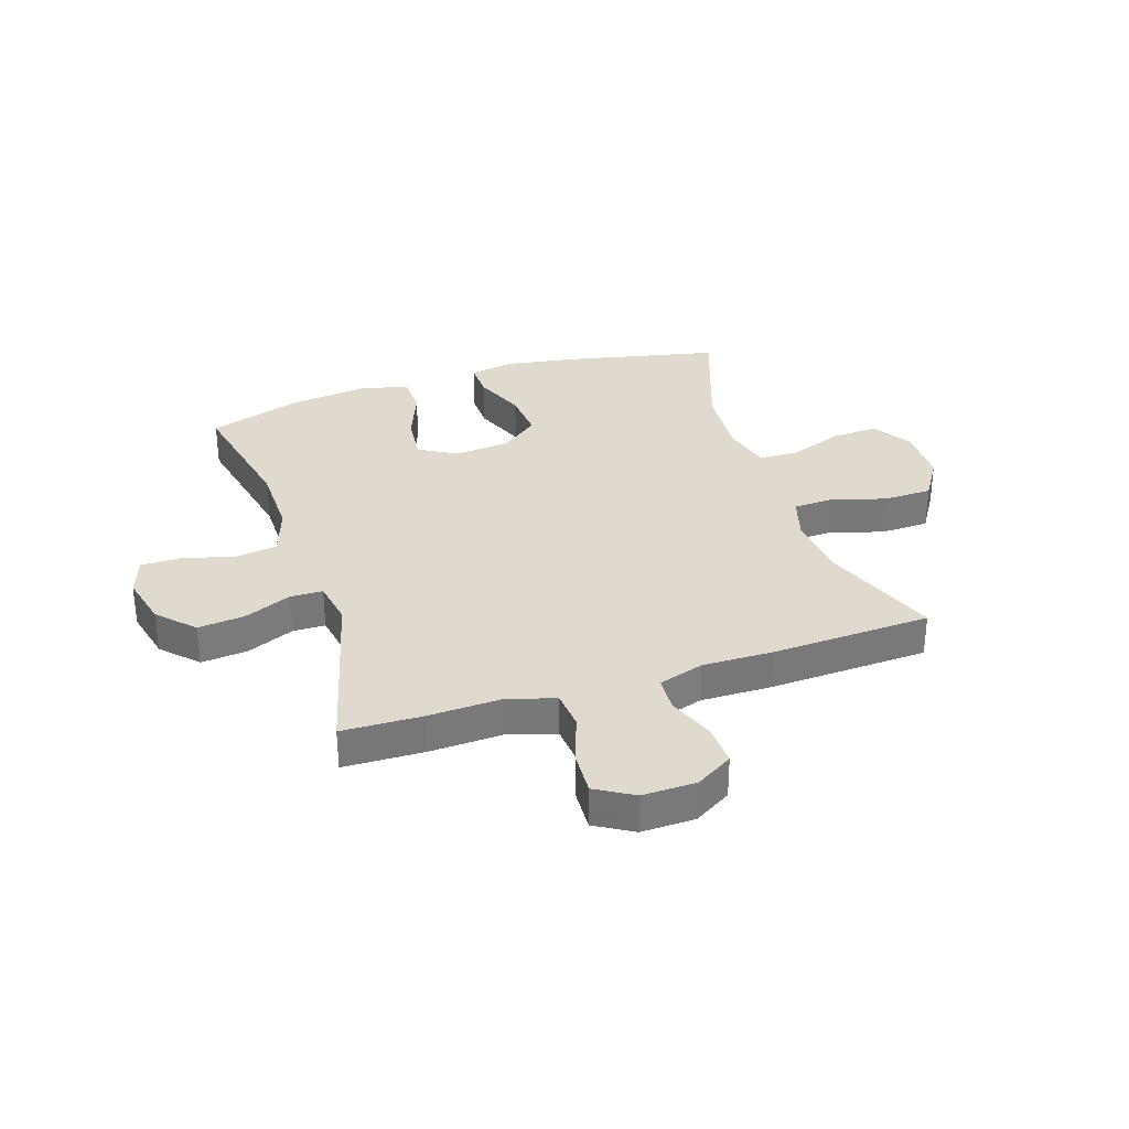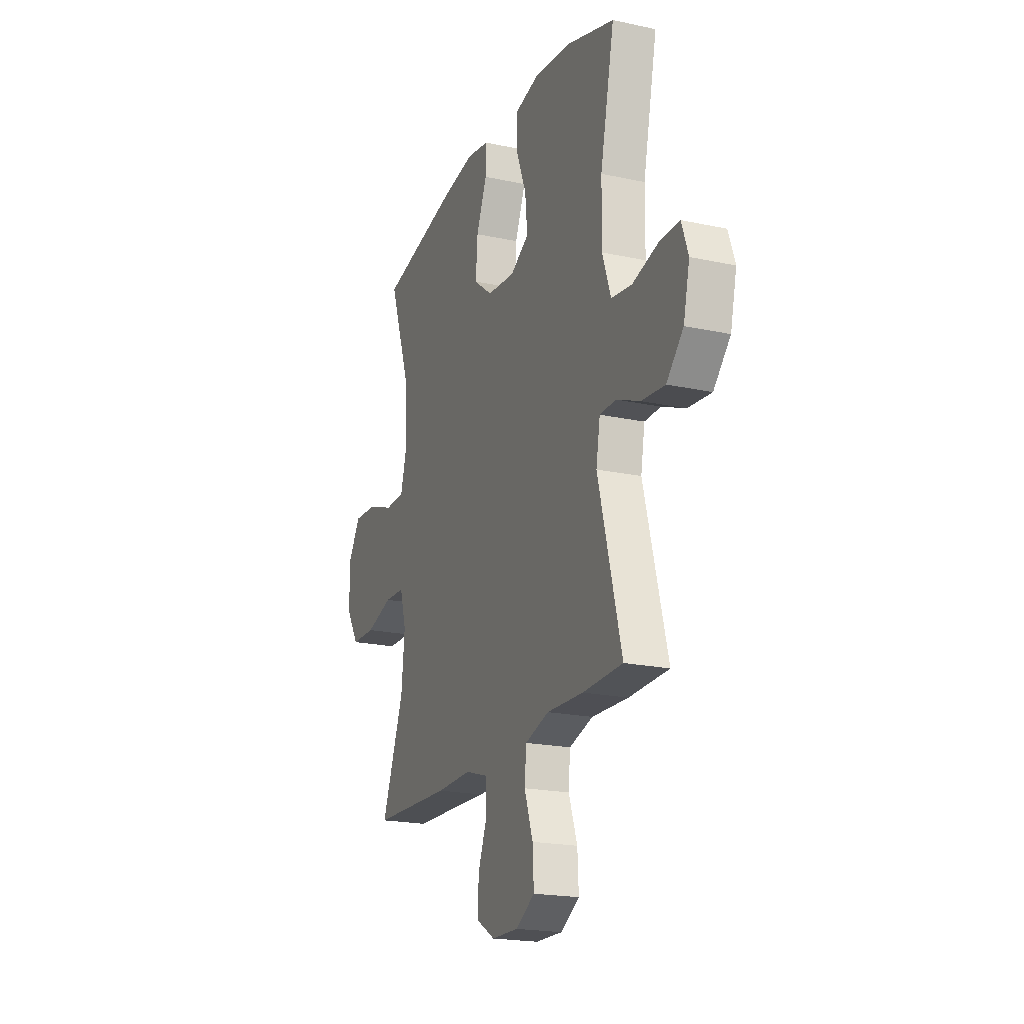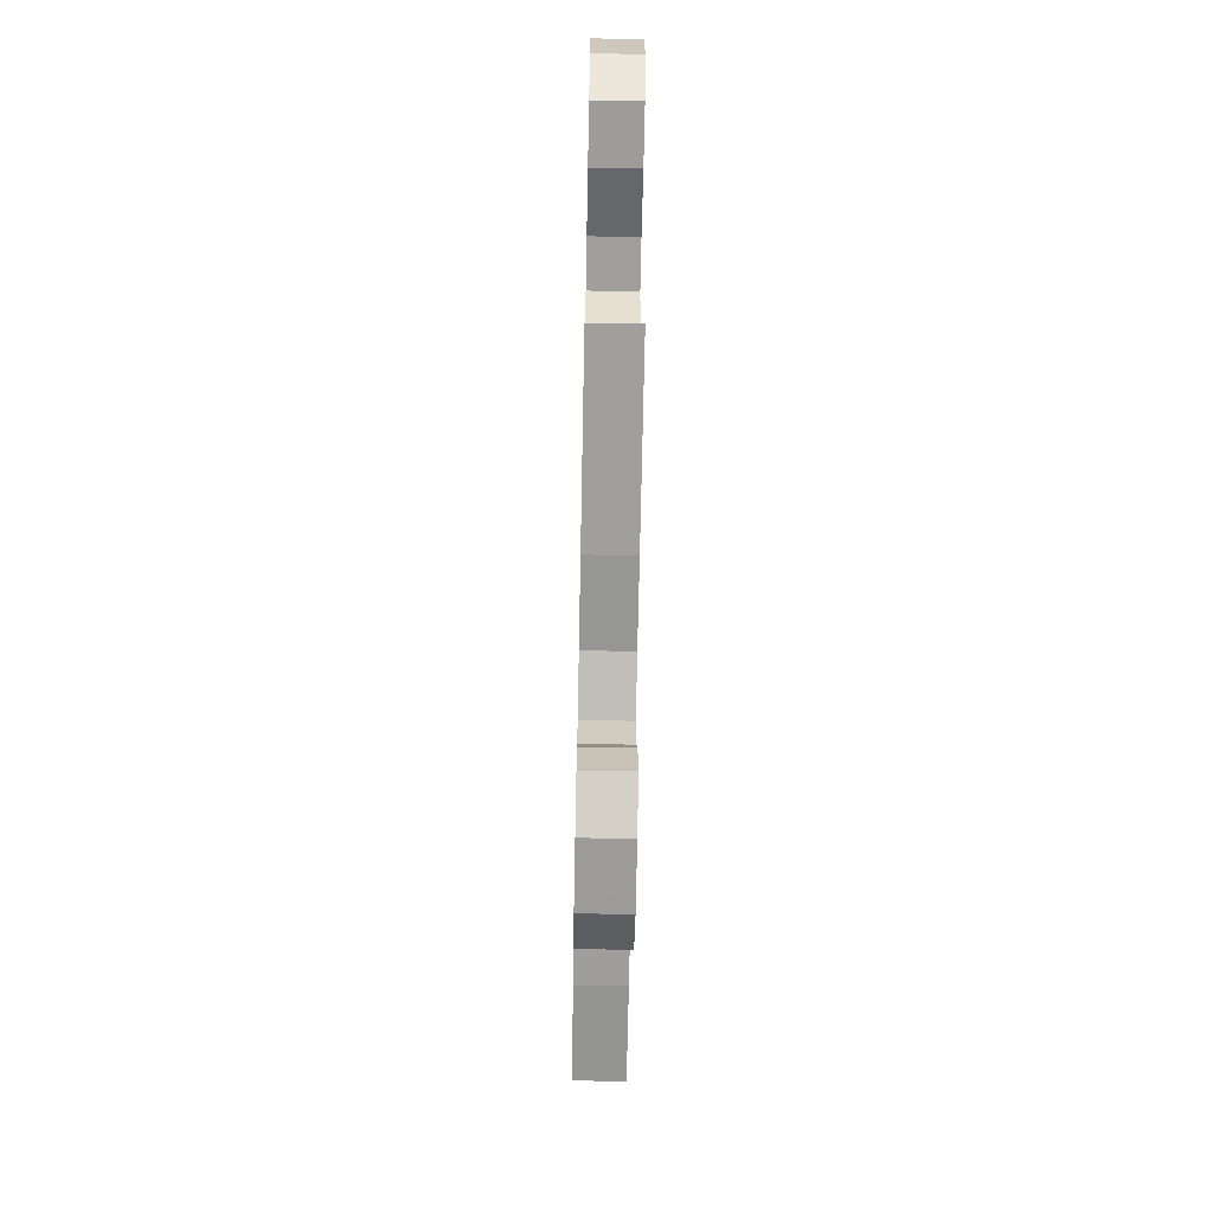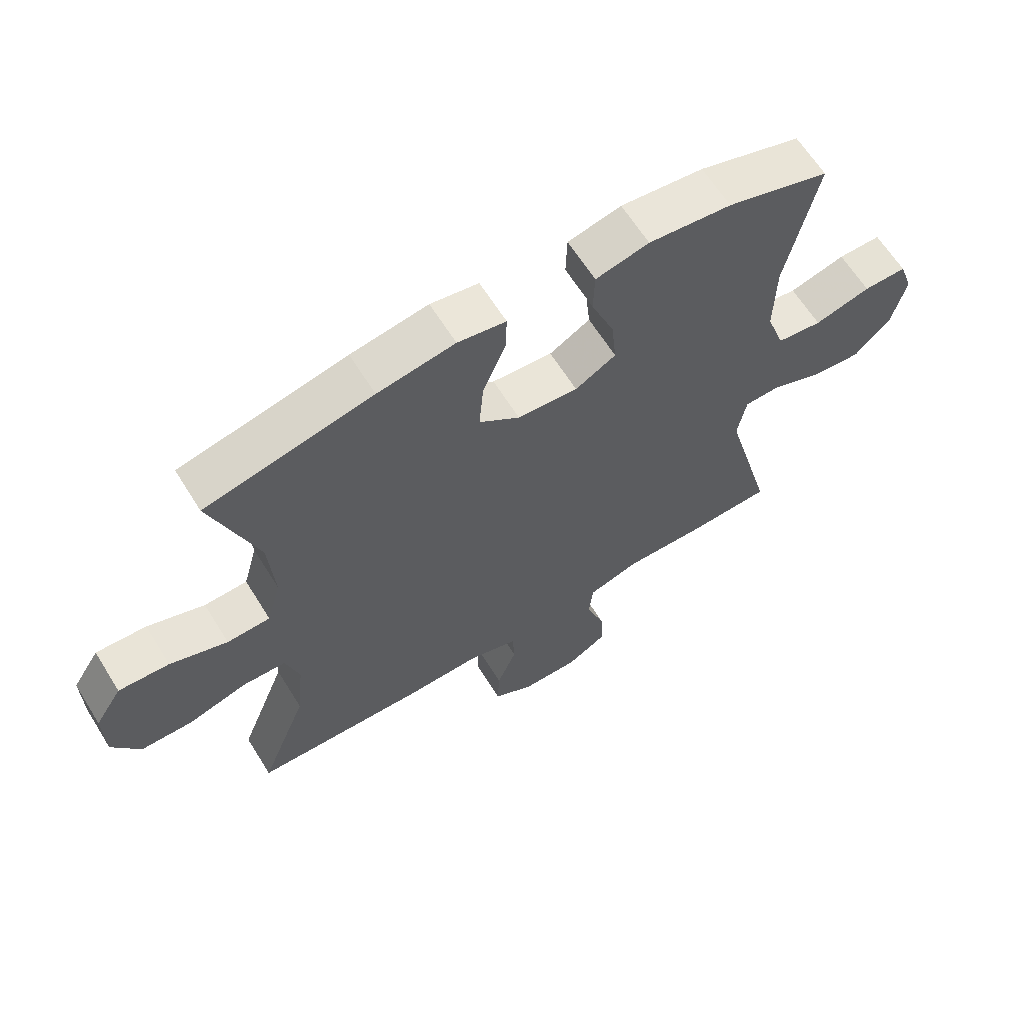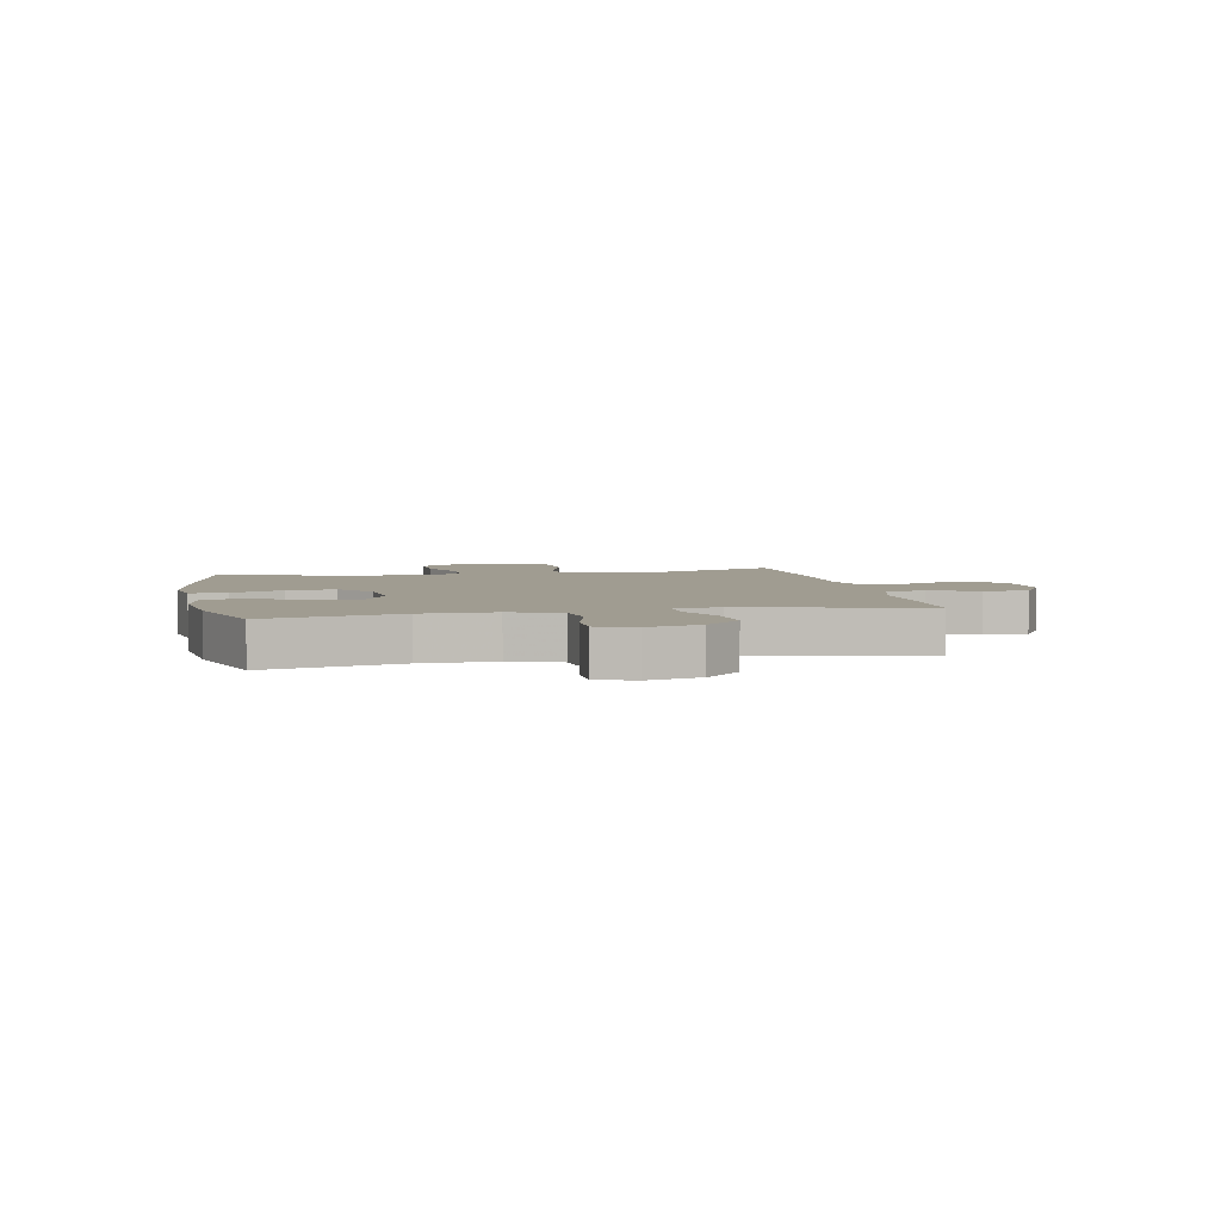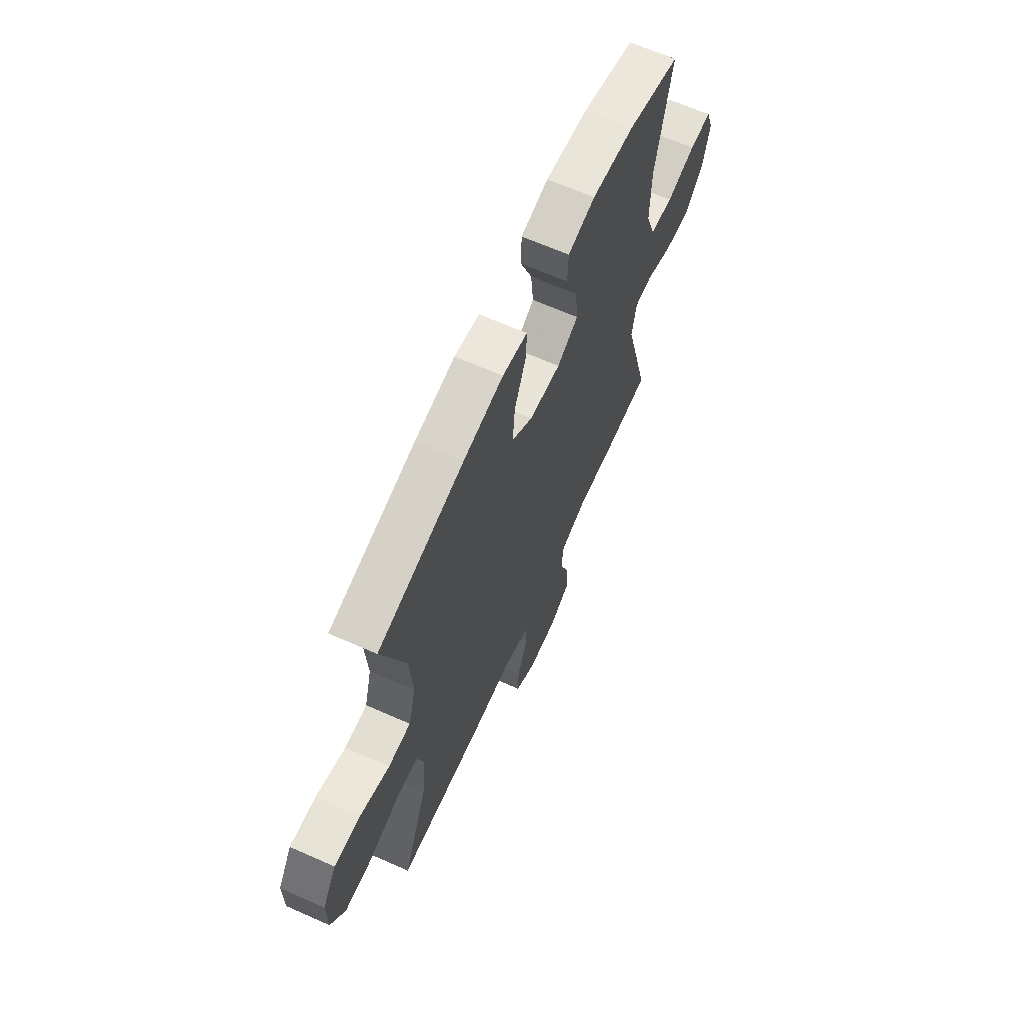
<metadata>
{"format":"obj","ext":"obj","renderer":"f3d","projection":"perspective","resolution":1024,"background":"white","views":[{"elev":32.8,"azim":161.9,"up":"+Y"},{"elev":-20.3,"azim":68.4,"up":"+Z"},{"elev":-68.7,"azim":-91.1,"up":"+Z"},{"elev":63.9,"azim":-31.9,"up":"+Z"},{"elev":4.4,"azim":78.5,"up":"+Y"},{"elev":65.7,"azim":-66.0,"up":"+Z"}]}
</metadata>
<code>
v -0.5 0.07 -0.5
v -0.422 0.07 -0.299
v -0.41 0.07 -0.182
v -0.432 0.07 -0.106
v -0.503 0.07 -0.103
v -0.598 0.07 -0.131
v -0.683 0.07 -0.129
v -0.728 0.07 -0.057
v -0.729 0.07 0.043
v -0.685 0.07 0.112
v -0.603 0.07 0.107
v -0.51 0.07 0.073
v -0.44 0.07 0.075
v -0.417 0.07 0.159
v -0.426 0.07 0.288
v -0.5 0.07 0.5
v -0.23 0.07 0.558
v -0.105 0.07 0.578
v -0.027 0.07 0.564
v -0.029 0.07 0.5
v -0.066 0.07 0.41
v -0.073 0.07 0.325
v -0.007 0.07 0.274
v 0.091 0.07 0.265
v 0.157 0.07 0.303
v 0.149 0.07 0.384
v 0.112 0.07 0.479
v 0.114 0.07 0.549
v 0.2 0.07 0.569
v 0.334 0.07 0.553
v 0.5 0.07 0.5
v 0.45 0.07 0.267
v 0.448 0.07 0.139
v 0.478 0.07 0.052
v 0.551 0.07 0.042
v 0.642 0.07 0.066
v 0.712 0.07 0.066
v 0.735 0.07 0
v 0.713 0.07 -0.092
v 0.654 0.07 -0.153
v 0.572 0.07 -0.145
v 0.489 0.07 -0.11
v 0.432 0.07 -0.111
v 0.418 0.07 -0.19
v 0.5 0.07 -0.5
v 0.36 0.07 -0.504
v 0.232 0.07 -0.499
v 0.148 0.07 -0.524
v 0.142 0.07 -0.591
v 0.172 0.07 -0.677
v 0.176 0.07 -0.753
v 0.11 0.07 -0.792
v 0.016 0.07 -0.79
v -0.049 0.07 -0.751
v -0.046 0.07 -0.679
v -0.014 0.07 -0.598
v -0.017 0.07 -0.535
v -0.097 0.07 -0.51
v -0.22 0.07 -0.512
v -0.5 0 -0.5
v -0.422 0 -0.299
v -0.41 0 -0.182
v -0.432 0 -0.106
v -0.503 0 -0.103
v -0.598 0 -0.131
v -0.683 0 -0.129
v -0.728 0 -0.057
v -0.729 0 0.043
v -0.685 0 0.112
v -0.603 0 0.107
v -0.51 0 0.073
v -0.44 0 0.075
v -0.417 0 0.159
v -0.426 0 0.288
v -0.5 0 0.5
v -0.23 0 0.558
v -0.105 0 0.578
v -0.027 0 0.564
v -0.029 0 0.5
v -0.066 0 0.41
v -0.073 0 0.325
v -0.007 0 0.274
v 0.091 0 0.265
v 0.157 0 0.303
v 0.149 0 0.384
v 0.112 0 0.479
v 0.114 0 0.549
v 0.2 0 0.569
v 0.334 0 0.553
v 0.5 0 0.5
v 0.45 0 0.267
v 0.448 0 0.139
v 0.478 0 0.052
v 0.551 0 0.042
v 0.642 0 0.066
v 0.712 0 0.066
v 0.735 0 0
v 0.713 0 -0.092
v 0.654 0 -0.153
v 0.572 0 -0.145
v 0.489 0 -0.11
v 0.432 0 -0.111
v 0.418 0 -0.19
v 0.5 0 -0.5
v 0.36 0 -0.504
v 0.232 0 -0.499
v 0.148 0 -0.524
v 0.142 0 -0.591
v 0.172 0 -0.677
v 0.176 0 -0.753
v 0.11 0 -0.792
v 0.016 0 -0.79
v -0.049 0 -0.751
v -0.046 0 -0.679
v -0.014 0 -0.598
v -0.017 0 -0.535
v -0.097 0 -0.51
v -0.22 0 -0.512
f 58 59 1 2
f 57 58 2 3
f 53 54 55 56
f 53 56 57
f 52 53 57
f 49 50 51 52
f 48 49 52 57
f 47 48 57 3
f 44 45 46 47
f 43 44 47 3
f 39 40 41 42
f 39 42 43
f 38 39 43
f 35 36 37 38
f 34 35 38 43
f 33 34 43 3
f 29 30 31 32
f 26 27 28 29
f 25 26 29 32
f 24 25 32 33
f 18 19 20 21
f 18 21 22
f 15 16 17 18
f 14 15 18 22
f 13 14 22 23
f 9 10 11 12
f 9 12 13
f 8 9 13
f 5 6 7 8
f 4 5 8 13
f 13 23 24 33
f 3 4 13 33
f 61 60 118 117
f 62 61 117 116
f 115 114 113 112
f 116 115 112
f 116 112 111
f 111 110 109 108
f 116 111 108 107
f 62 116 107 106
f 106 105 104 103
f 62 106 103 102
f 101 100 99 98
f 102 101 98
f 102 98 97
f 97 96 95 94
f 102 97 94 93
f 62 102 93 92
f 91 90 89 88
f 88 87 86 85
f 91 88 85 84
f 92 91 84 83
f 80 79 78 77
f 81 80 77
f 77 76 75 74
f 81 77 74 73
f 82 81 73 72
f 71 70 69 68
f 72 71 68
f 72 68 67
f 67 66 65 64
f 72 67 64 63
f 92 83 82 72
f 92 72 63 62
f 1 60 61 2
f 2 61 62 3
f 3 62 63 4
f 4 63 64 5
f 5 64 65 6
f 6 65 66 7
f 7 66 67 8
f 8 67 68 9
f 9 68 69 10
f 10 69 70 11
f 11 70 71 12
f 12 71 72 13
f 13 72 73 14
f 14 73 74 15
f 15 74 75 16
f 16 75 76 17
f 17 76 77 18
f 18 77 78 19
f 19 78 79 20
f 20 79 80 21
f 21 80 81 22
f 22 81 82 23
f 23 82 83 24
f 24 83 84 25
f 25 84 85 26
f 26 85 86 27
f 27 86 87 28
f 28 87 88 29
f 29 88 89 30
f 30 89 90 31
f 31 90 91 32
f 32 91 92 33
f 33 92 93 34
f 34 93 94 35
f 35 94 95 36
f 36 95 96 37
f 37 96 97 38
f 38 97 98 39
f 39 98 99 40
f 40 99 100 41
f 41 100 101 42
f 42 101 102 43
f 43 102 103 44
f 44 103 104 45
f 45 104 105 46
f 46 105 106 47
f 47 106 107 48
f 48 107 108 49
f 49 108 109 50
f 50 109 110 51
f 51 110 111 52
f 52 111 112 53
f 53 112 113 54
f 54 113 114 55
f 55 114 115 56
f 56 115 116 57
f 57 116 117 58
f 58 117 118 59
f 59 118 60 1

</code>
